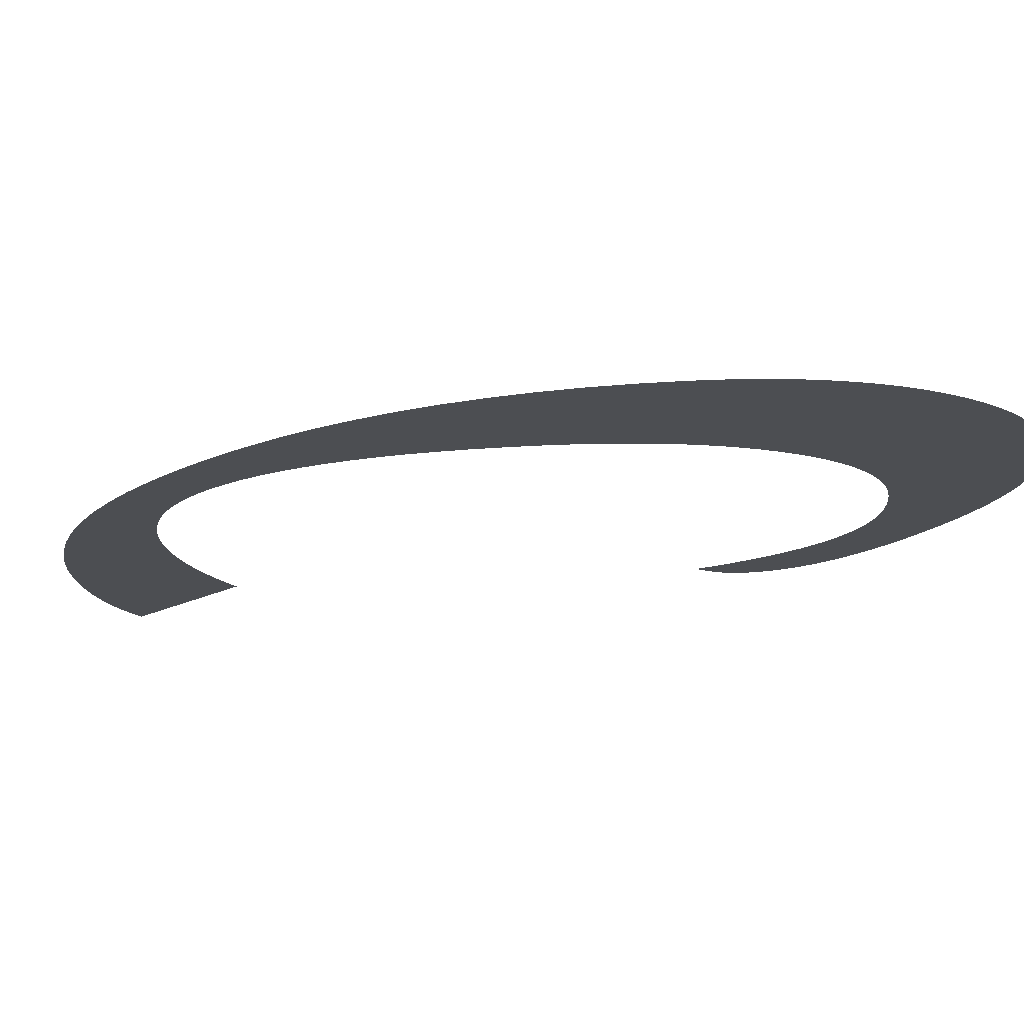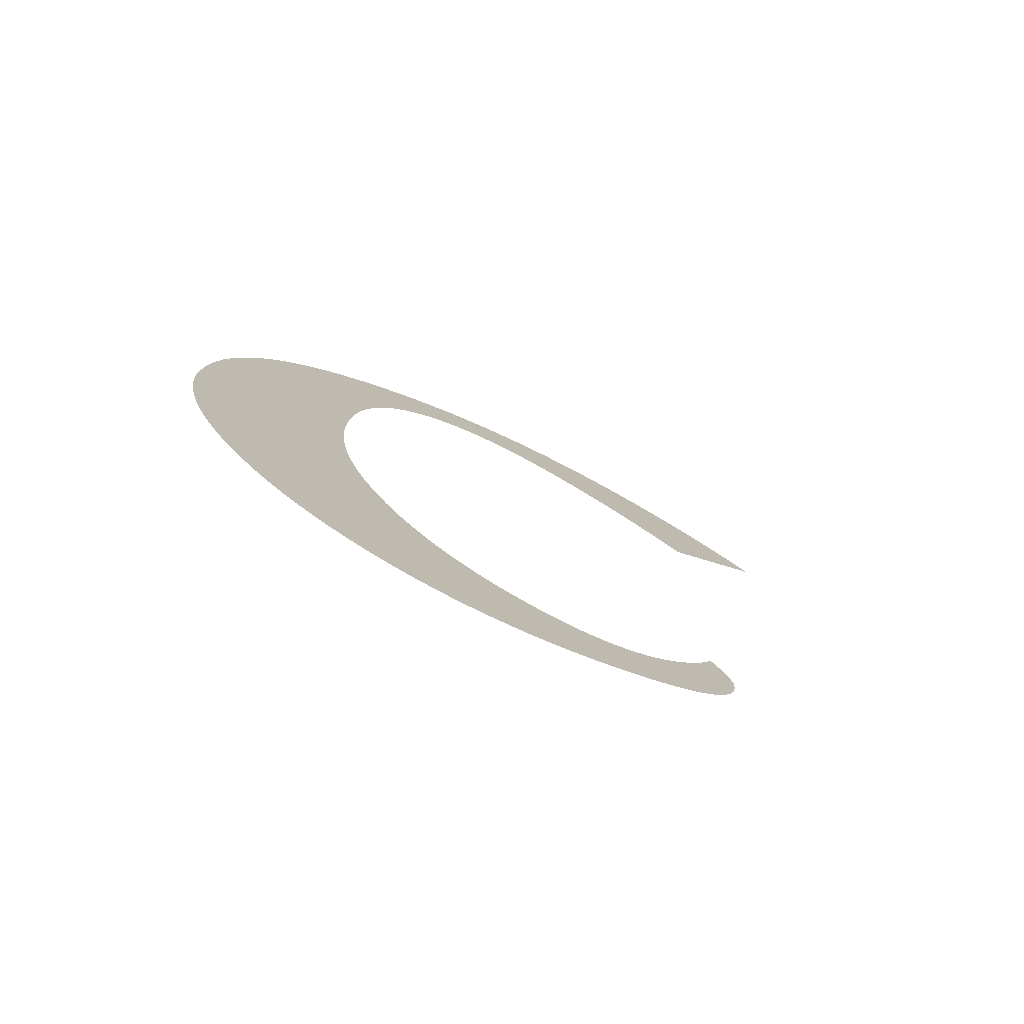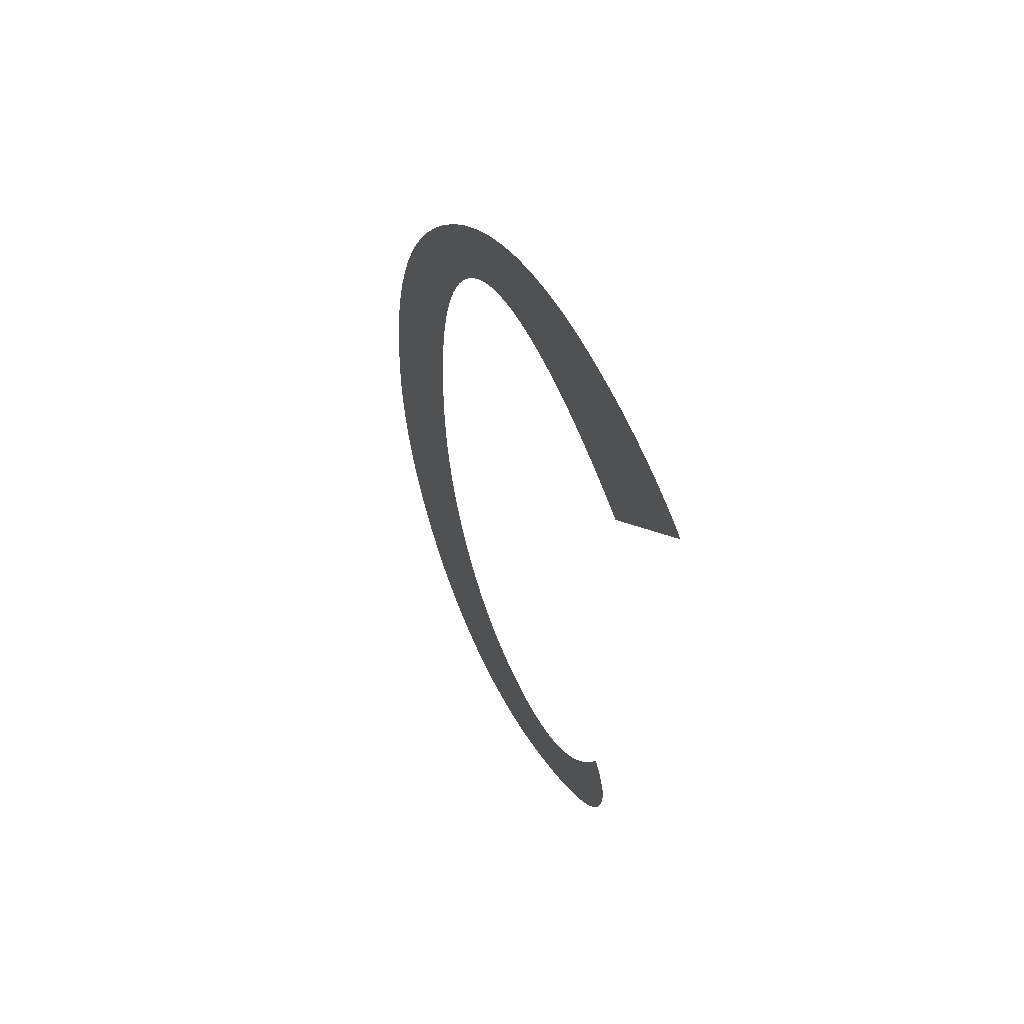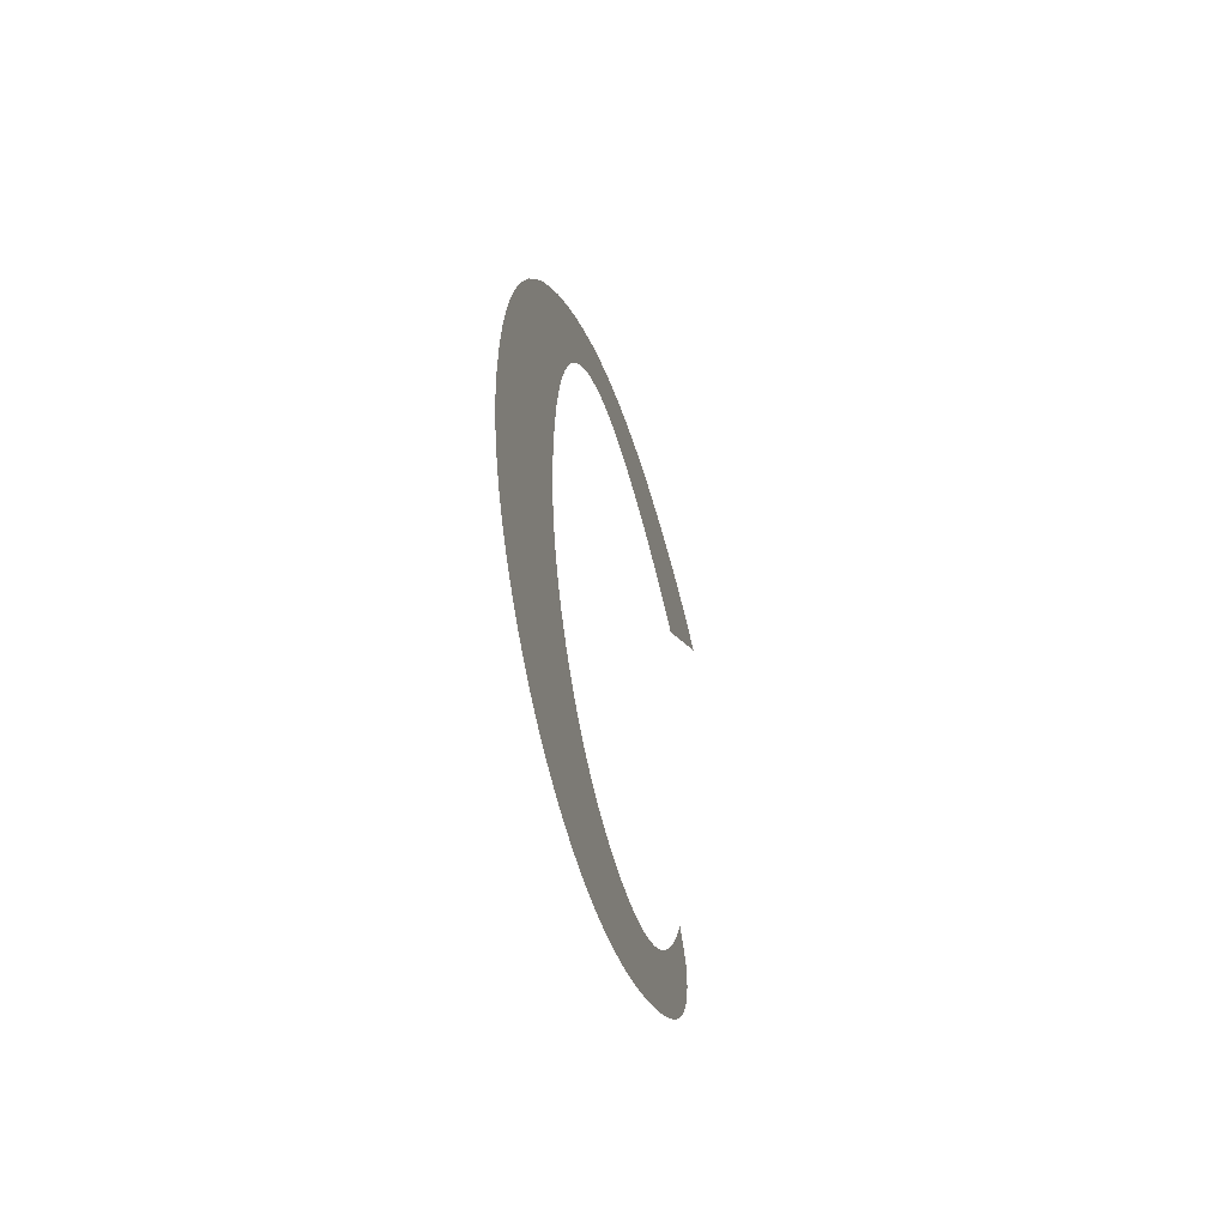
<metadata>
{"format":"obj","ext":"obj","renderer":"f3d","projection":"perspective","resolution":1024,"background":"white","views":[{"elev":-16.5,"azim":-82.1,"up":"+Z"},{"elev":-77.9,"azim":-30.7,"up":"+Y"},{"elev":57.5,"azim":67.2,"up":"+Y"},{"elev":-58.0,"azim":-75.4,"up":"+Y"}]}
</metadata>
<code>
o Text
v 0.2478 0.2873 0
v 0.2126 0.245 0
v 0.2085 0.2466 0
v 0.2044 0.2481 0
v 0.2004 0.2494 0
v 0.1964 0.2506 0
v 0.1924 0.2517 0
v 0.1884 0.2526 0
v 0.1845 0.2534 0
v 0.1806 0.254 0
v 0.1768 0.2545 0
v 0.1729 0.2549 0
v 0.1691 0.2551 0
v 0.1654 0.2552 0
v 0.1588 0.2549 0
v 0.1524 0.2542 0
v 0.1462 0.253 0
v 0.1403 0.2514 0
v 0.1347 0.2492 0
v 0.1292 0.2466 0
v 0.1241 0.2435 0
v 0.1191 0.2399 0
v 0.1144 0.2359 0
v 0.1099 0.2314 0
v 0.1057 0.2264 0
v 0.1017 0.2209 0
v 0.09795 0.215 0
v 0.09455 0.2088 0
v 0.09147 0.2022 0
v 0.08872 0.1953 0
v 0.0863 0.188 0
v 0.0842 0.1803 0
v 0.08242 0.1724 0
v 0.08096 0.164 0
v 0.07983 0.1553 0
v 0.07902 0.1463 0
v 0.07853 0.1369 0
v 0.07837 0.1271 0
v 0.07849 0.1202 0
v 0.07884 0.1136 0
v 0.07942 0.1072 0
v 0.08024 0.101 0
v 0.08129 0.09499 0
v 0.08257 0.08925 0
v 0.08409 0.08373 0
v 0.08585 0.07844 0
v 0.08783 0.07338 0
v 0.09005 0.06854 0
v 0.0925 0.06393 0
v 0.09519 0.05955 0
v 0.09806 0.05546 0
v 0.1011 0.05172 0
v 0.1042 0.04834 0
v 0.1075 0.04532 0
v 0.111 0.04265 0
v 0.1146 0.04034 0
v 0.1183 0.03839 0
v 0.1222 0.03679 0
v 0.1262 0.03554 0
v 0.1304 0.03465 0
v 0.1347 0.03412 0
v 0.1392 0.03394 0
v 0.1467 0.03436 0
v 0.1539 0.03561 0
v 0.1609 0.0377 0
v 0.1676 0.04063 0
v 0.174 0.04439 0
v 0.1802 0.04898 0
v 0.1861 0.05441 0
v 0.1917 0.06068 0
v 0.197 0.06778 0
v 0.2021 0.07572 0
v 0.2068 0.0845 0
v 0.2114 0.09411 0
v 0.2124 0.09288 0
v 0.2134 0.09166 0
v 0.2143 0.09046 0
v 0.2151 0.08927 0
v 0.2158 0.0881 0
v 0.2164 0.08693 0
v 0.217 0.08578 0
v 0.2174 0.08464 0
v 0.2177 0.08352 0
v 0.218 0.08241 0
v 0.2181 0.08131 0
v 0.2181 0.08022 0
v 0.2179 0.07591 0
v 0.217 0.07153 0
v 0.2156 0.06706 0
v 0.2137 0.06252 0
v 0.2112 0.05789 0
v 0.2082 0.05319 0
v 0.2045 0.0484 0
v 0.2004 0.04354 0
v 0.1957 0.0386 0
v 0.1904 0.03358 0
v 0.1846 0.02848 0
v 0.1782 0.02329 0
v 0.1716 0.01829 0
v 0.1651 0.01373 0
v 0.1586 0.009594 0
v 0.1523 0.005897 0
v 0.146 0.002634 0
v 0.1399 -0.000193 -0
v 0.1338 -0.002585 -0
v 0.1279 -0.004542 -0
v 0.122 -0.006065 -0
v 0.1162 -0.007152 -0
v 0.1105 -0.007805 -0
v 0.1049 -0.008022 -0
v 0.09964 -0.007843 -0
v 0.09453 -0.007307 -0
v 0.08958 -0.006412 -0
v 0.0848 -0.00516 -0
v 0.08017 -0.003549 -0
v 0.07571 -0.001581 -0
v 0.07141 0.000745 0
v 0.06726 0.003428 0
v 0.06328 0.00647 0
v 0.05946 0.009869 0
v 0.0558 0.01363 0
v 0.0523 0.01774 0
v 0.04902 0.02214 0
v 0.04603 0.02675 0
v 0.04332 0.03158 0
v 0.0409 0.03661 0
v 0.03876 0.04186 0
v 0.03691 0.04732 0
v 0.03534 0.053 0
v 0.03406 0.05888 0
v 0.03306 0.06498 0
v 0.03235 0.07129 0
v 0.03192 0.07781 0
v 0.03178 0.08454 0
v 0.03216 0.09776 0
v 0.03329 0.1108 0
v 0.03517 0.1236 0
v 0.03781 0.1362 0
v 0.04121 0.1486 0
v 0.04536 0.1608 0
v 0.05026 0.1728 0
v 0.05592 0.1846 0
v 0.06233 0.1963 0
v 0.06949 0.2077 0
v 0.07741 0.2189 0
v 0.08608 0.2299 0
v 0.09522 0.2403 0
v 0.1045 0.2499 0
v 0.114 0.2585 0
v 0.1236 0.2662 0
v 0.1334 0.273 0
v 0.1434 0.2789 0
v 0.1535 0.2839 0
v 0.1638 0.288 0
v 0.1743 0.2912 0
v 0.1849 0.2935 0
v 0.1958 0.2948 0
v 0.2067 0.2953 0
v 0.2107 0.2952 0
v 0.2146 0.2951 0
v 0.2183 0.2948 0
v 0.222 0.2944 0
v 0.2256 0.2939 0
v 0.229 0.2933 0
v 0.2324 0.2925 0
v 0.2357 0.2917 0
v 0.2388 0.2908 0
v 0.2419 0.2897 0
v 0.2449 0.2885 0
f 157 159 158
f 157 160 159
f 157 161 160
f 156 161 157
f 156 162 161
f 156 163 162
f 156 164 163
f 155 164 156
f 155 165 164
f 155 166 165
f 155 167 166
f 154 167 155
f 154 168 167
f 154 169 168
f 154 1 169
f 153 1 154
f 2 1 153
f 152 2 153
f 151 5 152
f 5 4 152
f 4 3 152
f 3 2 152
f 150 10 151
f 10 9 151
f 9 8 151
f 8 7 151
f 7 6 151
f 6 5 151
f 149 14 150
f 14 13 150
f 13 12 150
f 12 11 150
f 11 10 150
f 148 15 149
f 15 14 149
f 148 16 15
f 148 17 16
f 148 18 17
f 148 19 18
f 147 19 148
f 147 20 19
f 147 21 20
f 147 22 21
f 146 22 147
f 146 23 22
f 146 24 23
f 146 25 24
f 145 25 146
f 145 26 25
f 145 27 26
f 144 27 145
f 144 28 27
f 144 29 28
f 143 29 144
f 143 30 29
f 142 30 143
f 142 31 30
f 142 32 31
f 141 32 142
f 141 33 32
f 140 33 141
f 140 34 33
f 140 35 34
f 139 35 140
f 139 36 35
f 138 36 139
f 138 37 36
f 138 38 37
f 137 38 138
f 137 39 38
f 136 39 137
f 136 40 39
f 136 41 40
f 135 41 136
f 135 42 41
f 135 43 42
f 134 43 135
f 134 44 43
f 73 75 74
f 73 76 75
f 73 77 76
f 73 78 77
f 73 79 78
f 134 45 44
f 73 80 79
f 73 81 80
f 73 82 81
f 73 83 82
f 133 45 134
f 72 83 73
f 133 46 45
f 72 84 83
f 72 85 84
f 72 86 85
f 72 87 86
f 133 47 46
f 132 47 133
f 72 88 87
f 71 88 72
f 132 48 47
f 71 89 88
f 131 48 132
f 131 49 48
f 70 89 71
f 70 90 89
f 130 49 131
f 130 50 49
f 70 91 90
f 69 91 70
f 130 51 50
f 129 51 130
f 69 92 91
f 129 52 51
f 68 92 69
f 68 93 92
f 128 52 129
f 128 53 52
f 67 93 68
f 67 94 93
f 128 54 53
f 127 54 128
f 127 55 54
f 66 94 67
f 66 95 94
f 127 56 55
f 126 56 127
f 65 95 66
f 126 57 56
f 65 96 95
f 126 58 57
f 64 96 65
f 126 59 58
f 125 59 126
f 63 96 64
f 125 60 59
f 125 61 60
f 62 96 63
f 125 62 61
f 125 96 62
f 125 97 96
f 124 97 125
f 124 98 97
f 123 98 124
f 123 99 98
f 122 99 123
f 122 100 99
f 121 100 122
f 121 101 100
f 120 101 121
f 119 101 120
f 119 102 101
f 118 102 119
f 118 103 102
f 117 103 118
f 117 104 103
f 116 104 117
f 116 105 104
f 115 105 116
f 115 106 105
f 114 106 115
f 114 107 106
f 113 107 114
f 113 108 107
f 112 108 113
f 112 109 108
f 111 109 112
f 111 110 109

</code>
